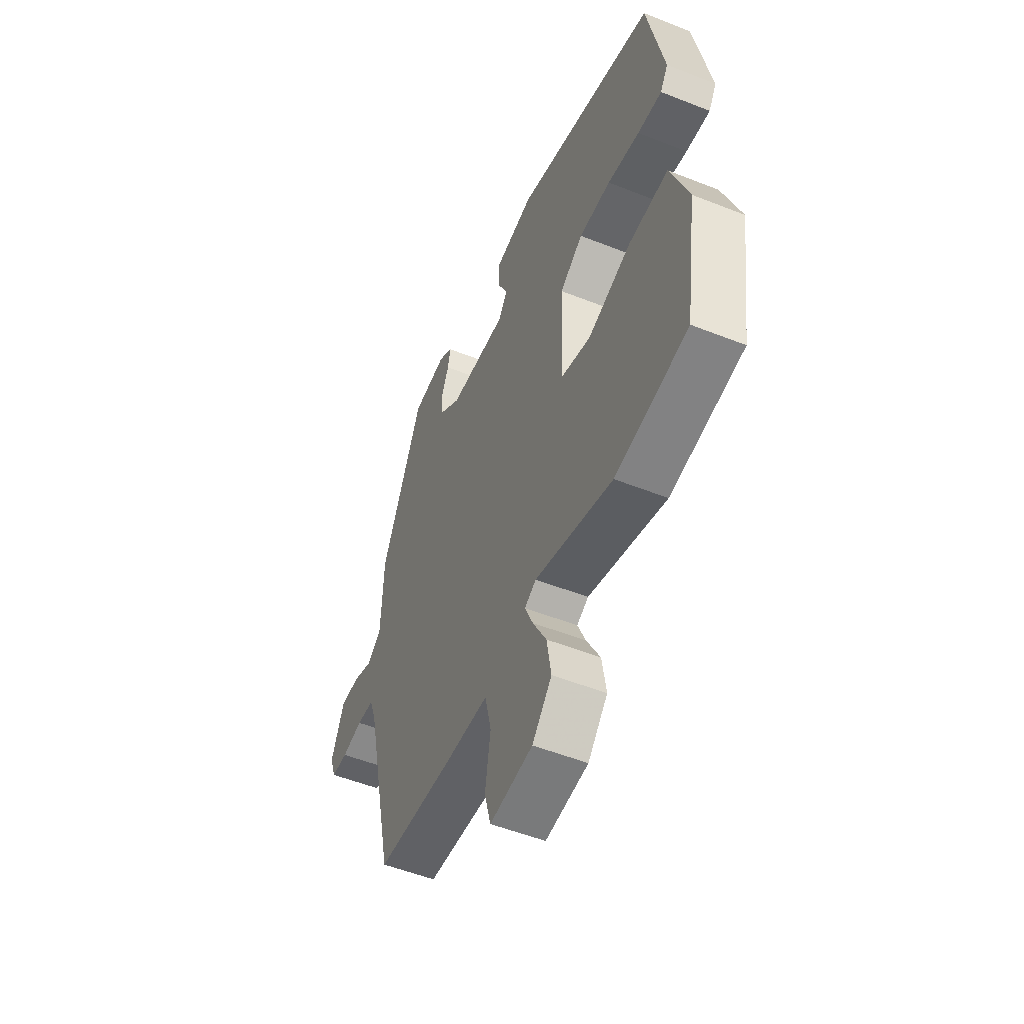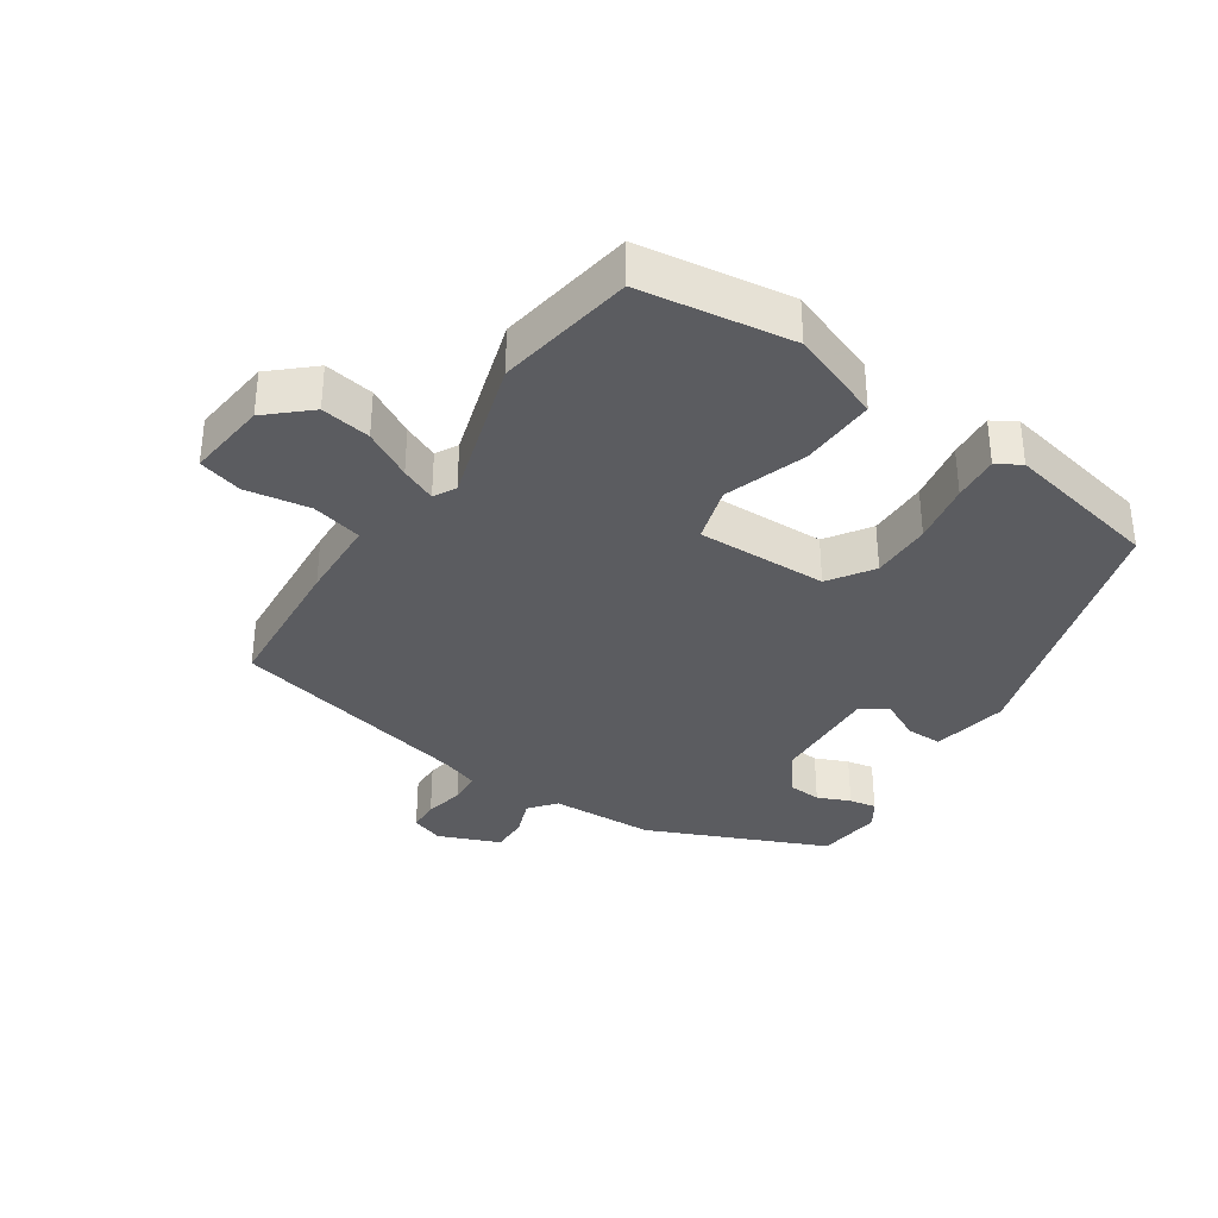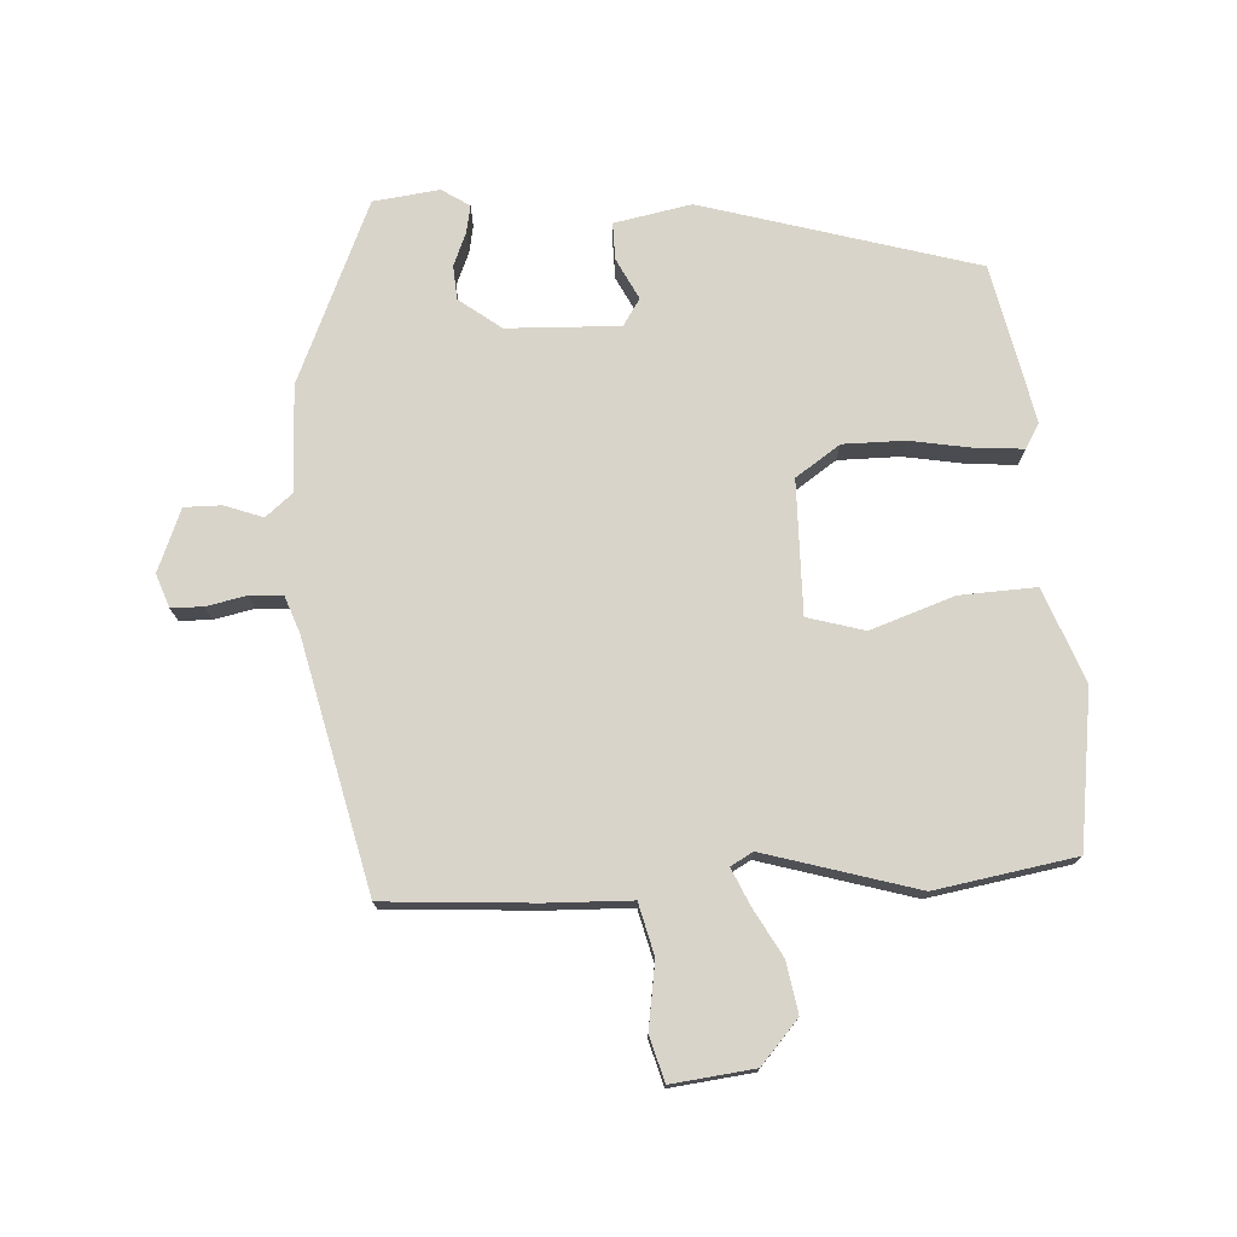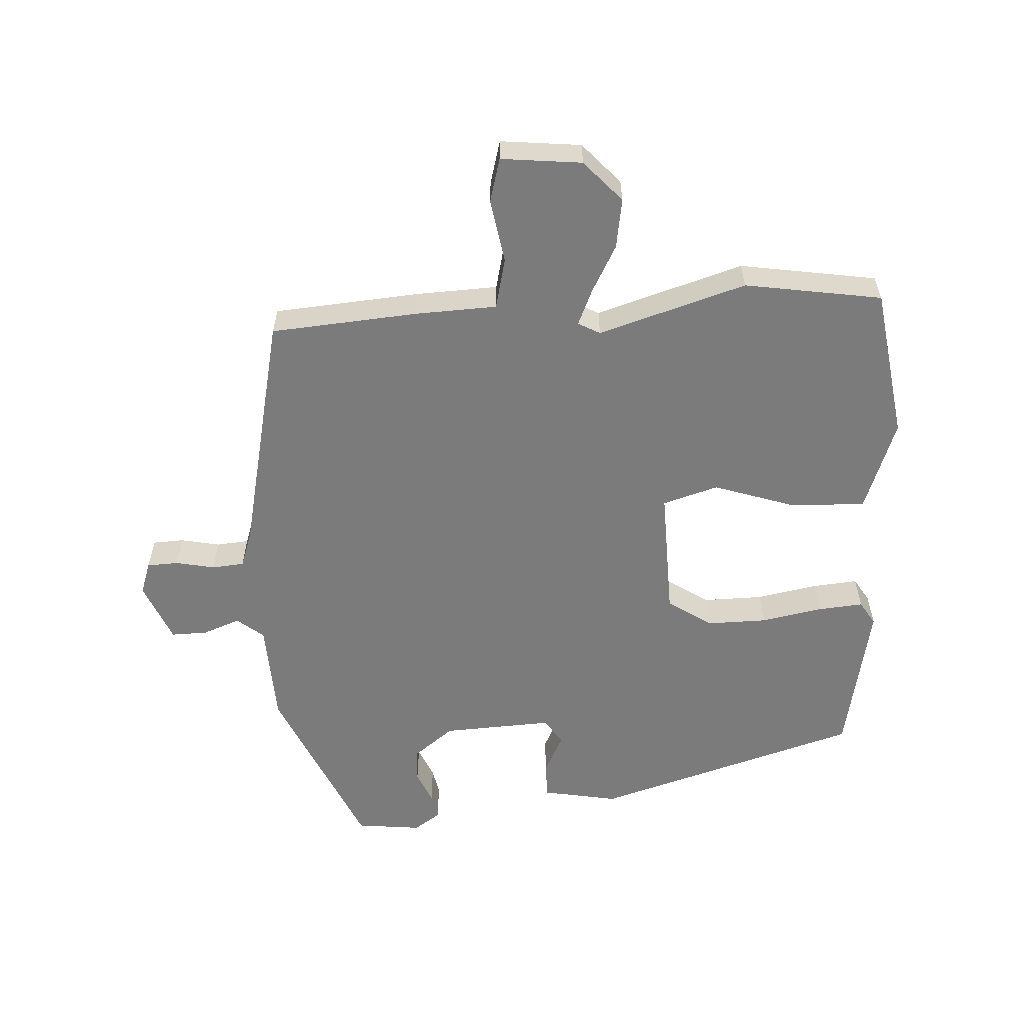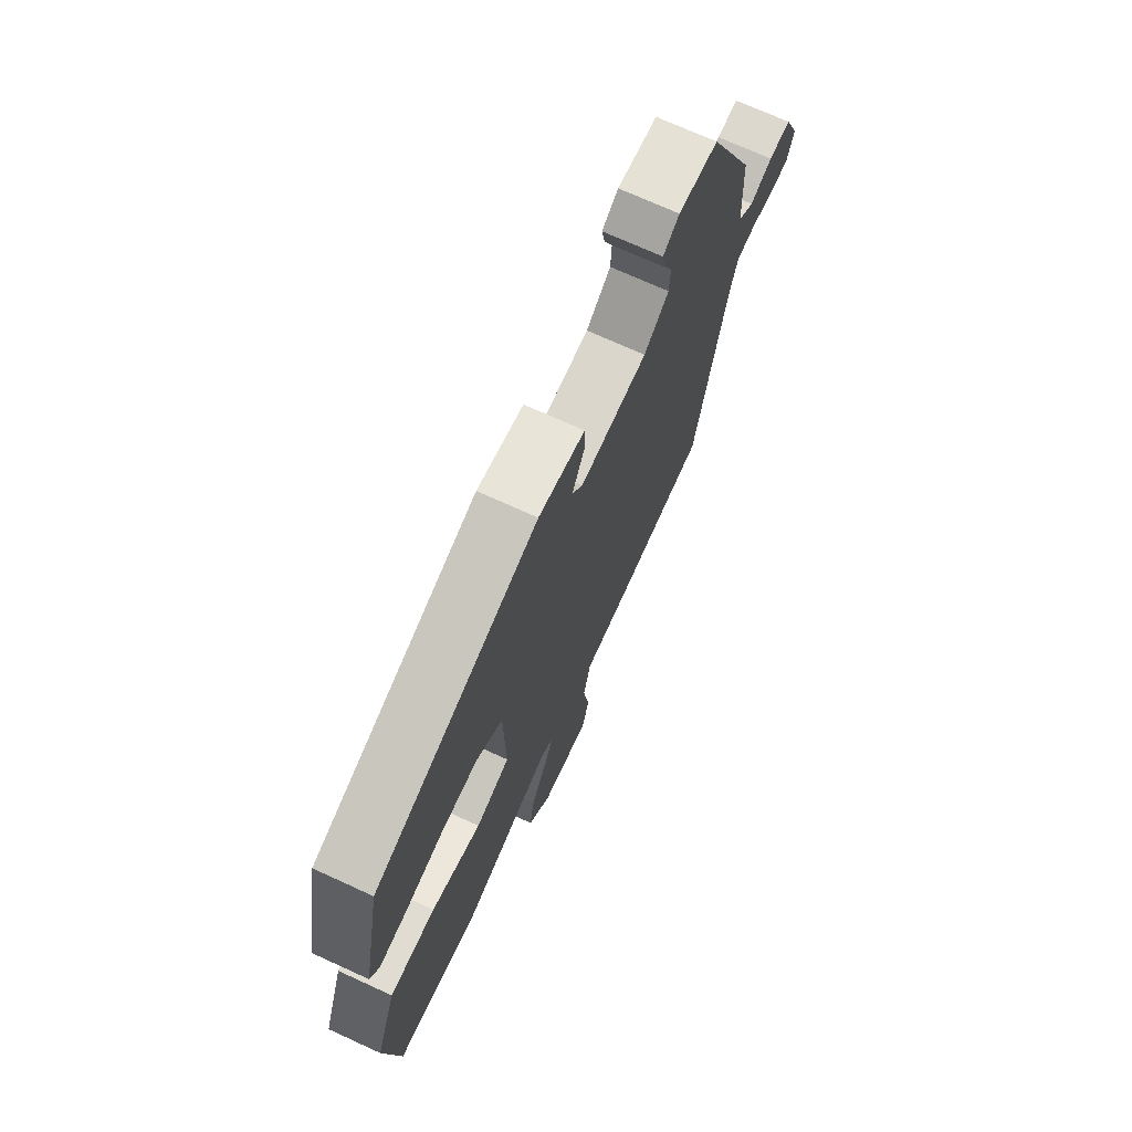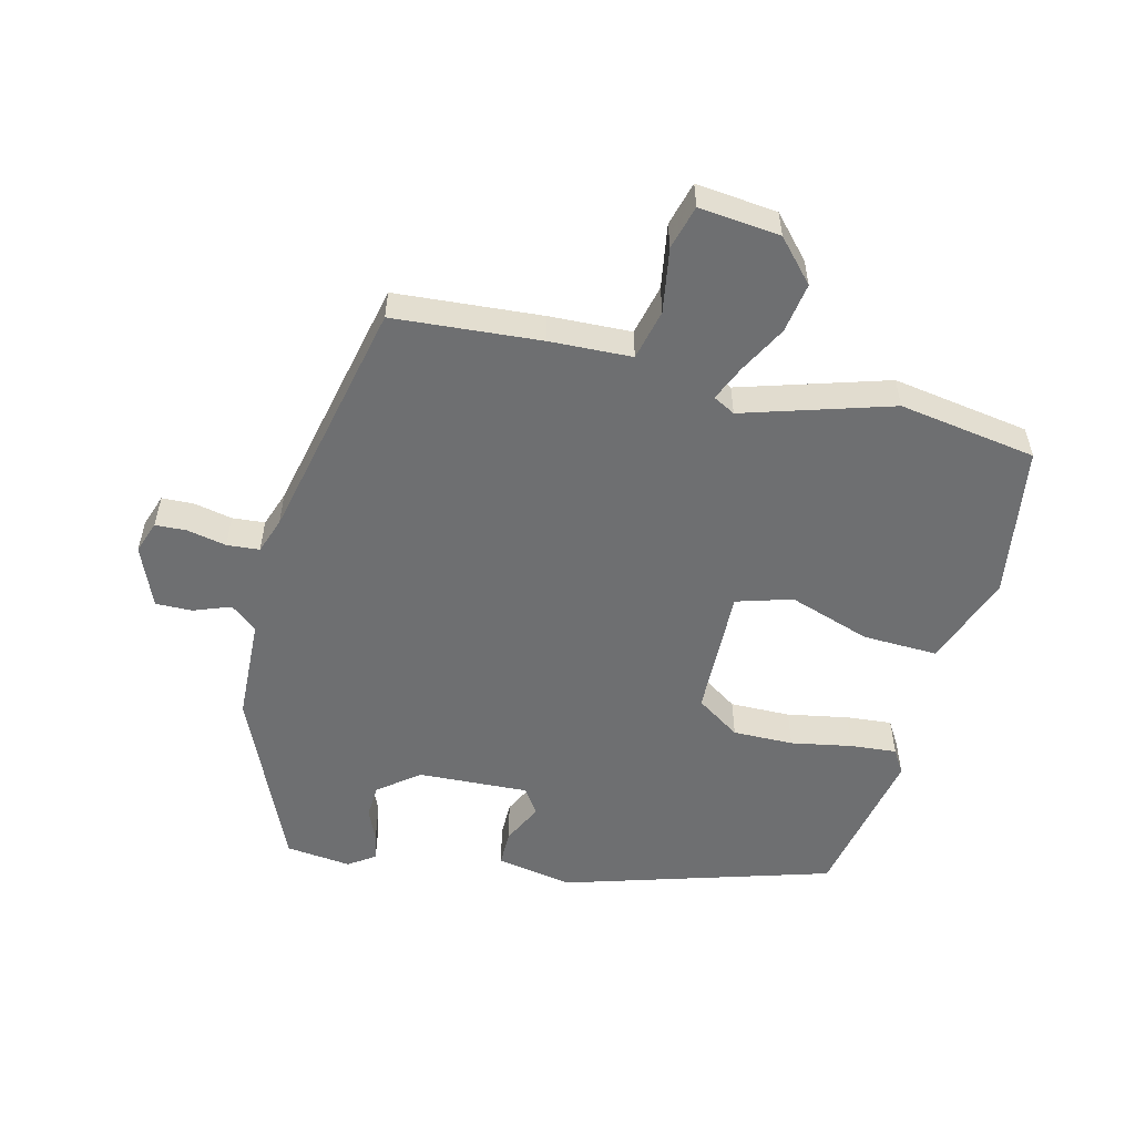
<metadata>
{"format":"obj","ext":"obj","renderer":"f3d","projection":"perspective","resolution":1024,"background":"white","views":[{"elev":-52.2,"azim":-113.2,"up":"+Z"},{"elev":-35.0,"azim":-124.0,"up":"+Y"},{"elev":75.4,"azim":176.1,"up":"+Y"},{"elev":-58.5,"azim":-176.7,"up":"+Y"},{"elev":71.3,"azim":-65.4,"up":"+Z"},{"elev":-54.6,"azim":166.0,"up":"+Y"}]}
</metadata>
<code>
v -0.305 0.07 -0.531
v -0.512 0.07 -0.498
v -0.546 0.07 -0.269
v -0.495 0.07 -0.131
v -0.382 0.07 -0.135
v -0.259 0.07 -0.176
v -0.175 0.07 -0.151
v -0.18 0.07 0.045
v -0.246 0.07 0.089
v -0.337 0.07 0.088
v -0.429 0.07 0.071
v -0.498 0.07 0.065
v -0.52 0.07 0.101
v -0.473 0.07 0.335
v -0.071 0.07 0.456
v 0.043 0.07 0.435
v 0.043 0.07 0.381
v 0.013 0.07 0.32
v 0.039 0.07 0.281
v 0.205 0.07 0.289
v 0.266 0.07 0.336
v 0.269 0.07 0.386
v 0.248 0.07 0.435
v 0.24 0.07 0.475
v 0.28 0.07 0.502
v 0.378 0.07 0.491
v 0.496 0.07 0.226
v 0.503 0.07 0.07
v 0.543 0.07 0.038
v 0.599 0.07 0.059
v 0.654 0.07 0.06
v 0.692 0.07 -0.031
v 0.675 0.07 -0.08
v 0.628 0.07 -0.082
v 0.569 0.07 -0.07
v 0.52 0.07 -0.074
v 0.501 0.07 -0.128
v 0.42 0.07 -0.495
v 0.199 0.07 -0.512
v 0.075 0.07 -0.517
v 0.057 0.07 -0.593
v 0.073 0.07 -0.69
v 0.055 0.07 -0.756
v -0.067 0.07 -0.743
v -0.123 0.07 -0.681
v -0.111 0.07 -0.606
v -0.072 0.07 -0.534
v -0.049 0.07 -0.481
v -0.082 0.07 -0.463
v -0.305 0 -0.531
v -0.512 0 -0.498
v -0.546 0 -0.269
v -0.495 0 -0.131
v -0.382 0 -0.135
v -0.259 0 -0.176
v -0.175 0 -0.151
v -0.18 0 0.045
v -0.246 0 0.089
v -0.337 0 0.088
v -0.429 0 0.071
v -0.498 0 0.065
v -0.52 0 0.101
v -0.473 0 0.335
v -0.071 0 0.456
v 0.043 0 0.435
v 0.043 0 0.381
v 0.013 0 0.32
v 0.039 0 0.281
v 0.205 0 0.289
v 0.266 0 0.336
v 0.269 0 0.386
v 0.248 0 0.435
v 0.24 0 0.475
v 0.28 0 0.502
v 0.378 0 0.491
v 0.496 0 0.226
v 0.503 0 0.07
v 0.543 0 0.038
v 0.599 0 0.059
v 0.654 0 0.06
v 0.692 0 -0.031
v 0.675 0 -0.08
v 0.628 0 -0.082
v 0.569 0 -0.07
v 0.52 0 -0.074
v 0.501 0 -0.128
v 0.42 0 -0.495
v 0.199 0 -0.512
v 0.075 0 -0.517
v 0.057 0 -0.593
v 0.073 0 -0.69
v 0.055 0 -0.756
v -0.067 0 -0.743
v -0.123 0 -0.681
v -0.111 0 -0.606
v -0.072 0 -0.534
v -0.049 0 -0.481
v -0.082 0 -0.463
f 44 45 46 47
f 44 47 48
f 41 42 43 44
f 40 41 44 48
f 37 38 39 40
f 36 37 40 48
f 32 33 34 35
f 32 35 36
f 29 30 31 32
f 29 32 36
f 28 29 36 48
f 22 23 24 25
f 21 22 25 26
f 15 16 17 18
f 13 14 15 18
f 13 18 19
f 10 11 12 13
f 9 10 13 19
f 8 9 19 20
f 3 4 5 6
f 3 6 7
f 49 1 2 3
f 49 3 7
f 21 26 27 28
f 20 21 28 48
f 20 48 49
f 7 8 20 49
f 96 95 94 93
f 97 96 93
f 93 92 91 90
f 97 93 90 89
f 89 88 87 86
f 97 89 86 85
f 84 83 82 81
f 85 84 81
f 81 80 79 78
f 85 81 78
f 97 85 78 77
f 74 73 72 71
f 75 74 71 70
f 67 66 65 64
f 67 64 63 62
f 68 67 62
f 62 61 60 59
f 68 62 59 58
f 69 68 58 57
f 55 54 53 52
f 56 55 52
f 52 51 50 98
f 56 52 98
f 77 76 75 70
f 97 77 70 69
f 98 97 69
f 98 69 57 56
f 1 50 51 2
f 2 51 52 3
f 3 52 53 4
f 4 53 54 5
f 5 54 55 6
f 6 55 56 7
f 7 56 57 8
f 8 57 58 9
f 9 58 59 10
f 10 59 60 11
f 11 60 61 12
f 12 61 62 13
f 13 62 63 14
f 14 63 64 15
f 15 64 65 16
f 16 65 66 17
f 17 66 67 18
f 18 67 68 19
f 19 68 69 20
f 20 69 70 21
f 21 70 71 22
f 22 71 72 23
f 23 72 73 24
f 24 73 74 25
f 25 74 75 26
f 26 75 76 27
f 27 76 77 28
f 28 77 78 29
f 29 78 79 30
f 30 79 80 31
f 31 80 81 32
f 32 81 82 33
f 33 82 83 34
f 34 83 84 35
f 35 84 85 36
f 36 85 86 37
f 37 86 87 38
f 38 87 88 39
f 39 88 89 40
f 40 89 90 41
f 41 90 91 42
f 42 91 92 43
f 43 92 93 44
f 44 93 94 45
f 45 94 95 46
f 46 95 96 47
f 47 96 97 48
f 48 97 98 49
f 49 98 50 1

</code>
